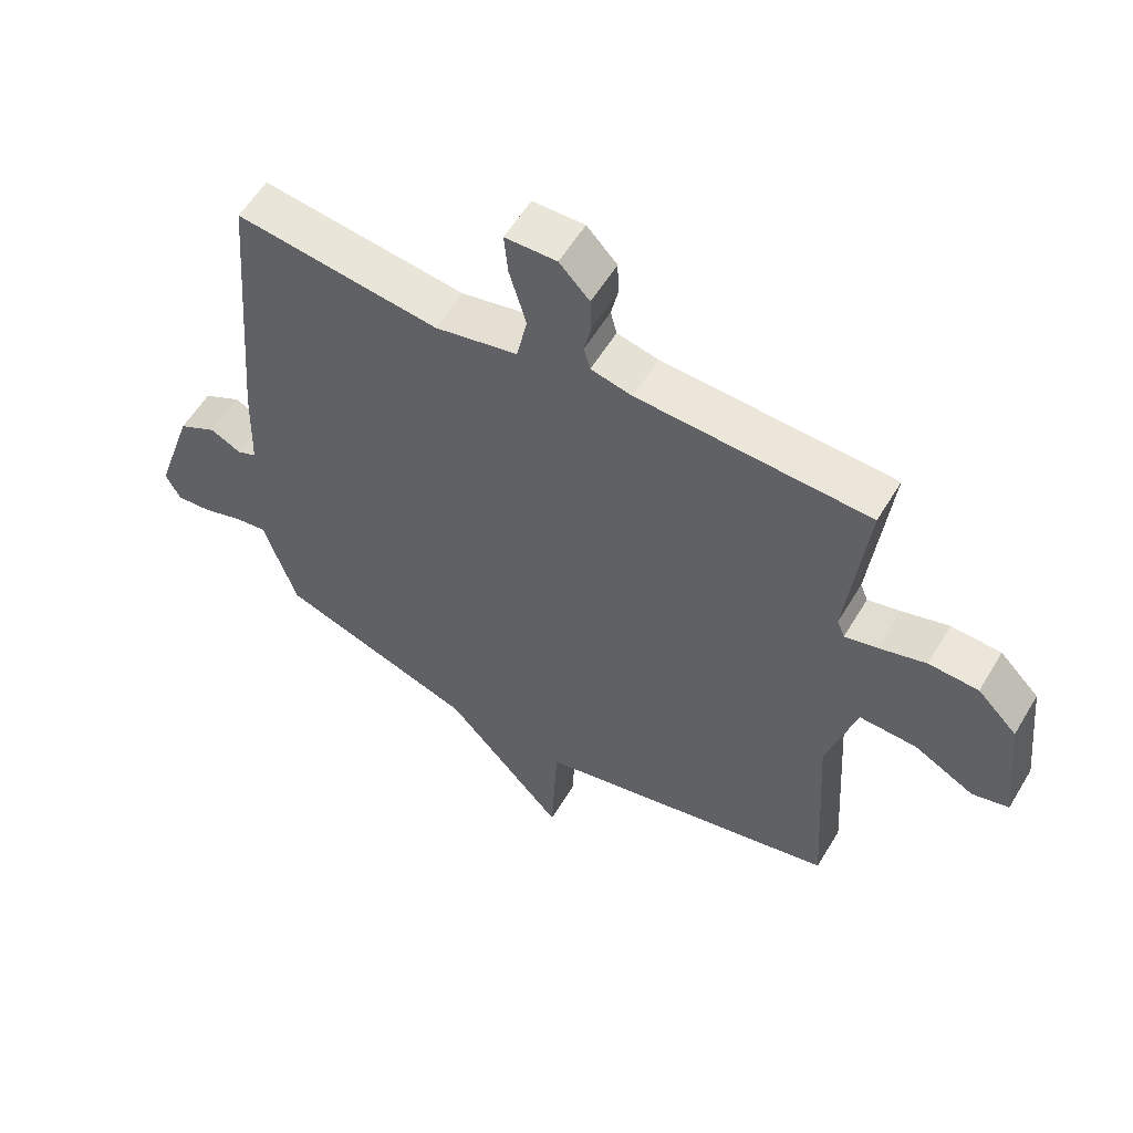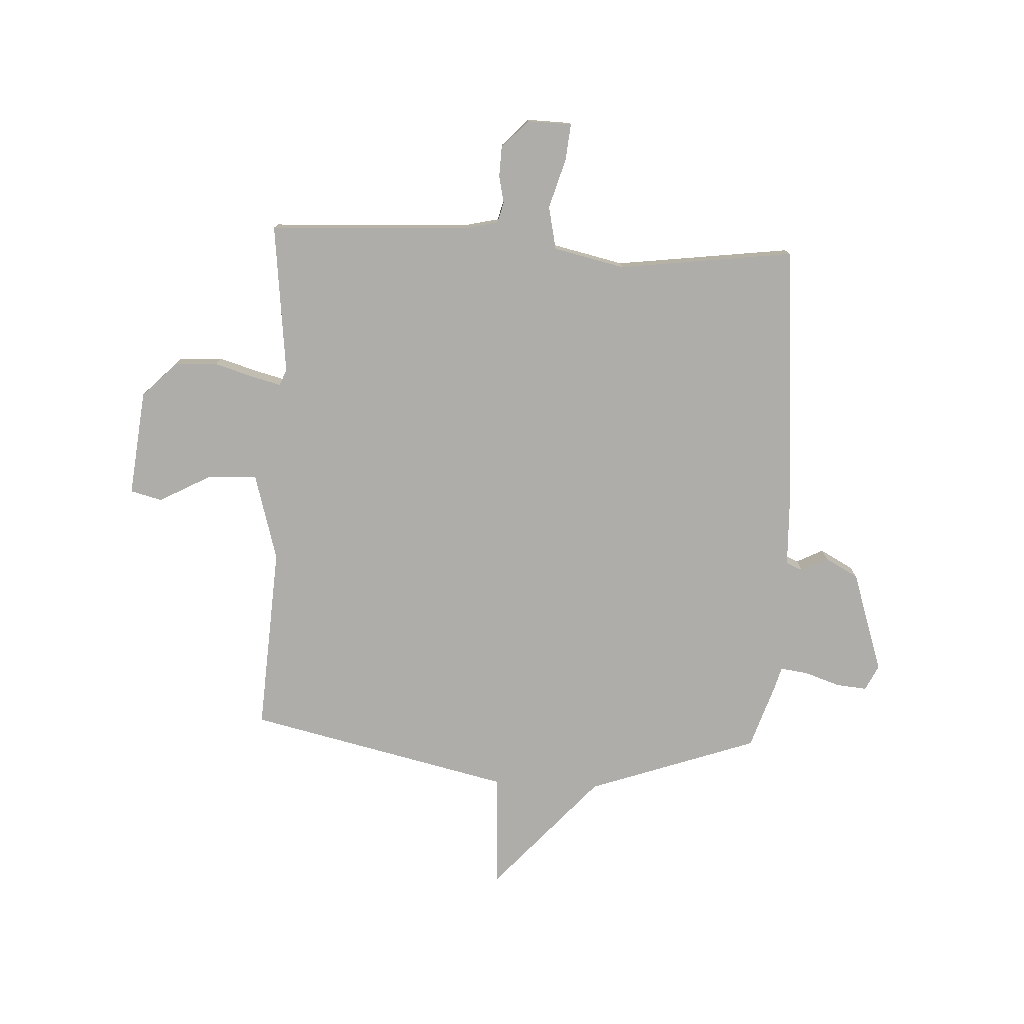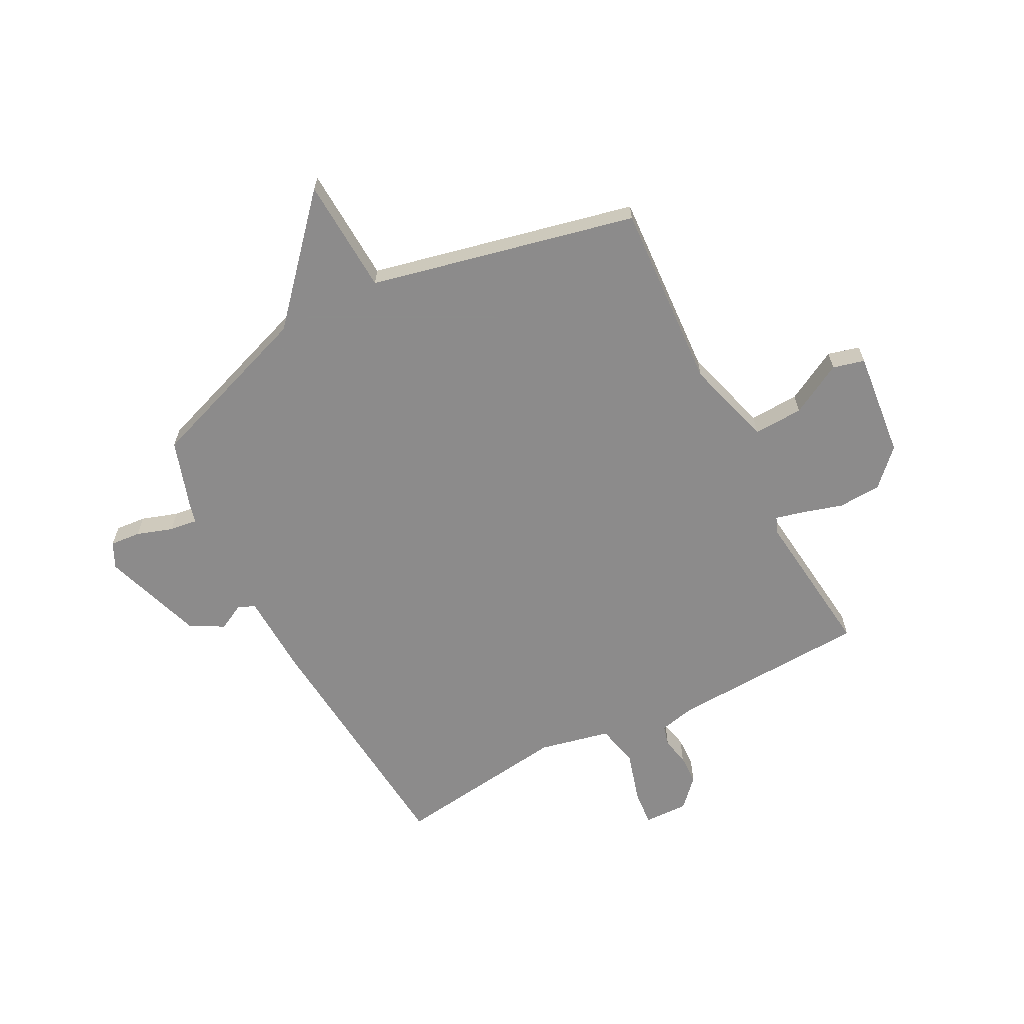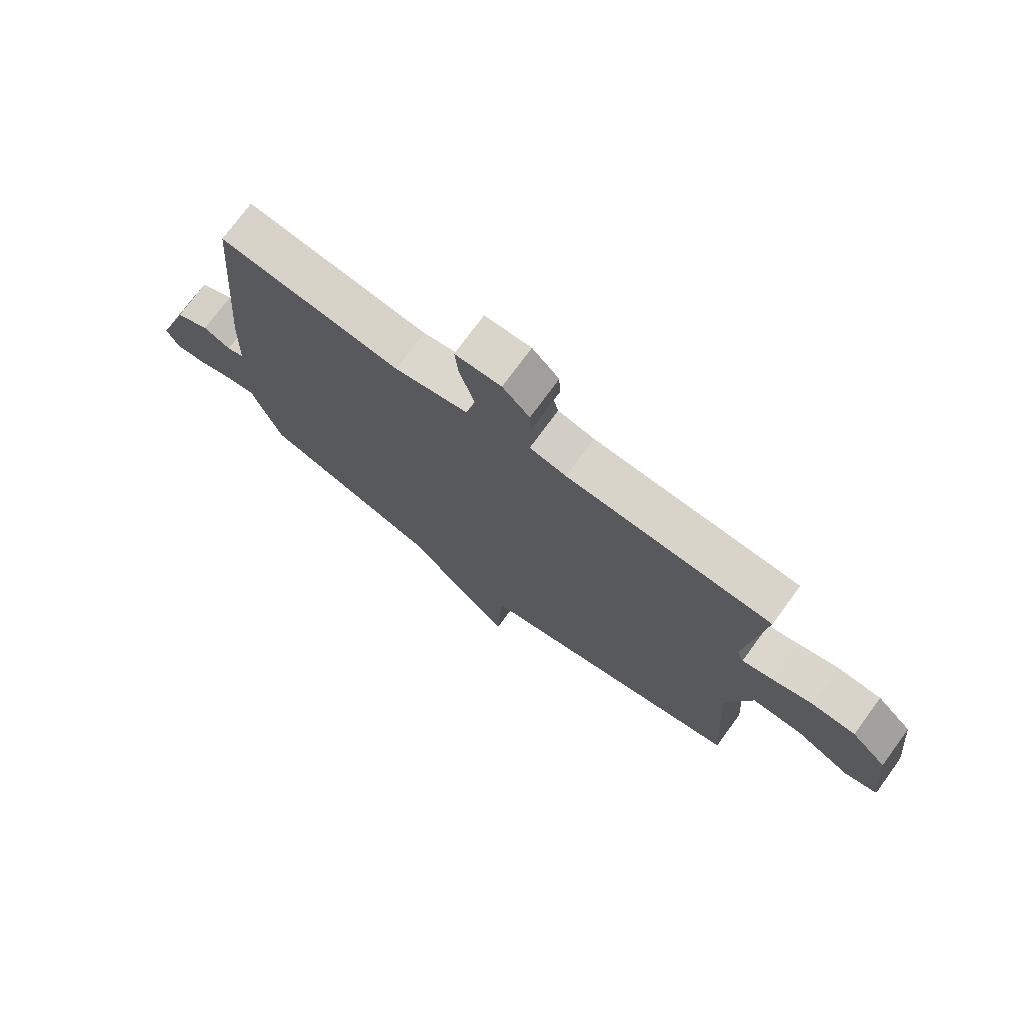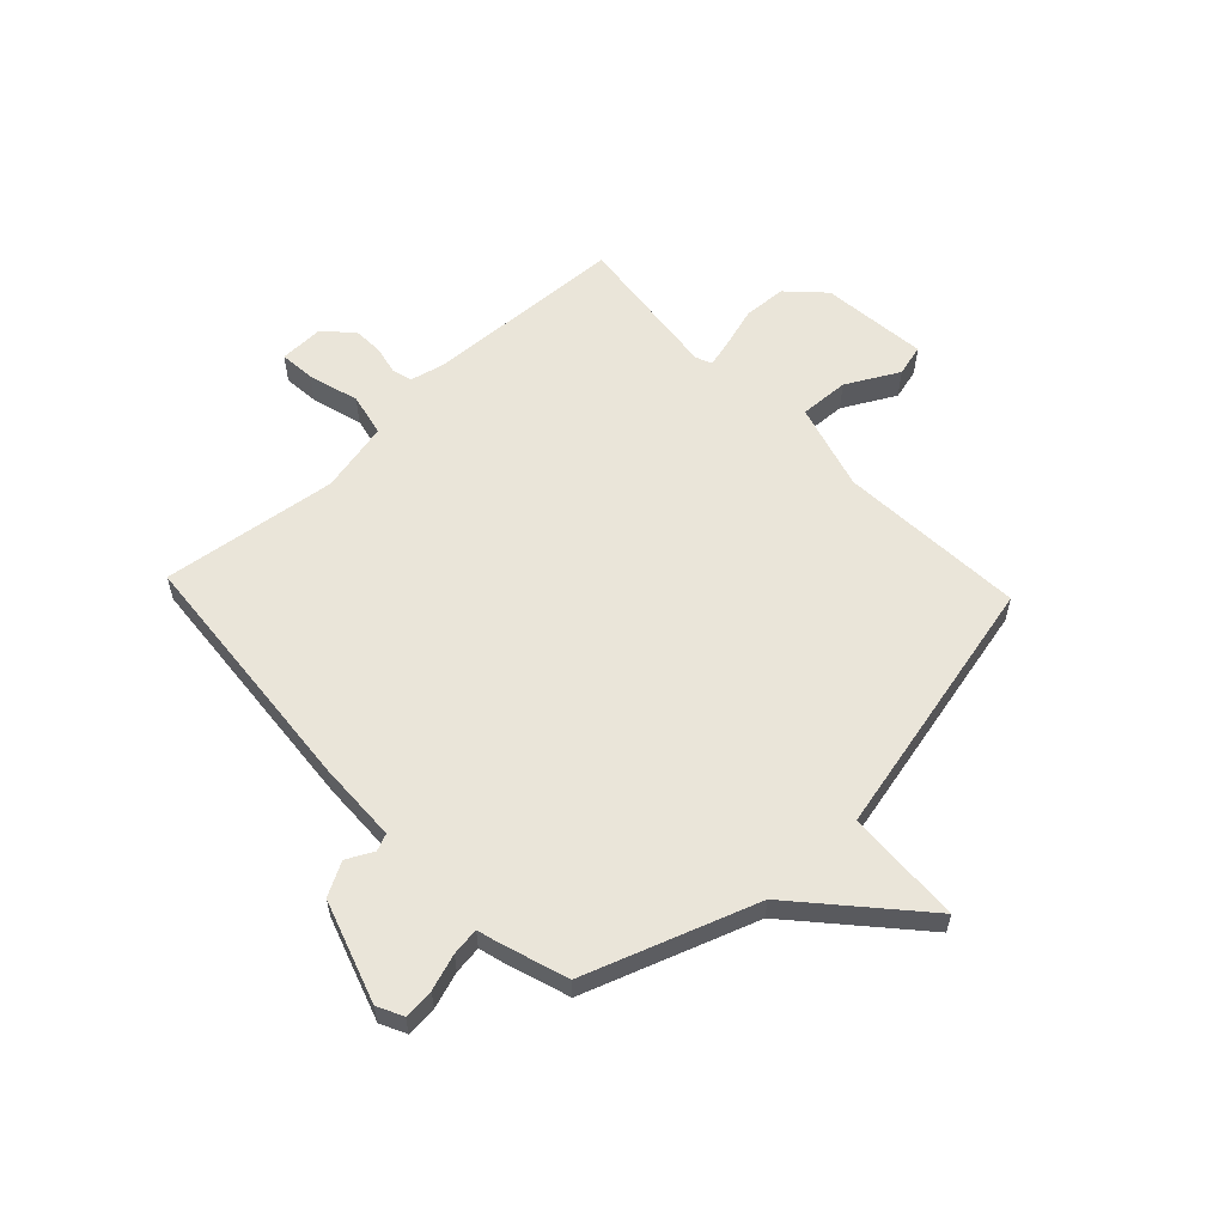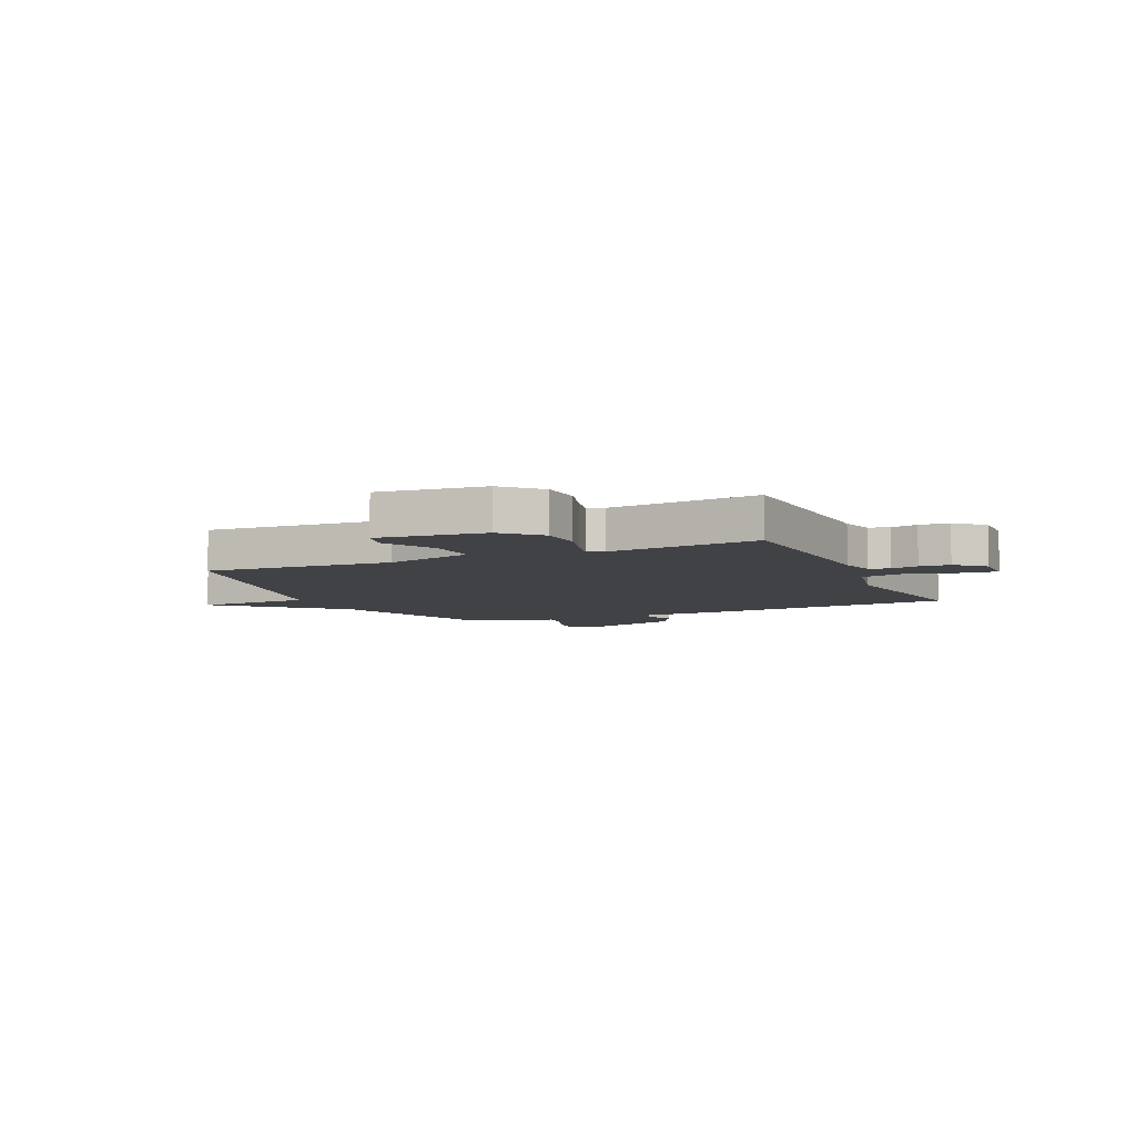
<metadata>
{"format":"obj","ext":"obj","renderer":"f3d","projection":"perspective","resolution":1024,"background":"white","views":[{"elev":57.4,"azim":-149.3,"up":"+Z"},{"elev":-77.1,"azim":-2.9,"up":"+Y"},{"elev":-64.0,"azim":-152.4,"up":"+Y"},{"elev":74.7,"azim":-143.8,"up":"+Z"},{"elev":58.4,"azim":136.7,"up":"+Y"},{"elev":-6.6,"azim":-65.8,"up":"+Y"}]}
</metadata>
<code>
v 0.5 0.07 -0.5
v 0.187 0.07 -0.61
v -0.003 0.07 -0.823
v -0.013 0.07 -0.61
v -0.5 0.07 -0.5
v -0.479 0.07 -0.156
v -0.525 0.07 0.005
v -0.616 0.07 0.001
v -0.712 0.07 -0.051
v -0.77 0.07 -0.036
v -0.749 0.07 0.16
v -0.686 0.07 0.224
v -0.607 0.07 0.228
v -0.533 0.07 0.206
v -0.481 0.07 0.193
v -0.469 0.07 0.223
v -0.5 0.07 0.5
v -0.134 0.07 0.517
v -0.069 0.07 0.532
v -0.059 0.07 0.57
v -0.07 0.07 0.62
v -0.068 0.07 0.676
v -0.02 0.07 0.727
v 0.062 0.07 0.725
v 0.056 0.07 0.659
v 0.029 0.07 0.566
v 0.046 0.07 0.487
v 0.177 0.07 0.458
v 0.5 0.07 0.5
v 0.539 0.07 0.033
v 0.544 0.07 -0.117
v 0.575 0.07 -0.13
v 0.624 0.07 -0.105
v 0.685 0.07 -0.138
v 0.747 0.07 -0.325
v 0.724 0.07 -0.372
v 0.668 0.07 -0.367
v 0.602 0.07 -0.345
v 0.551 0.07 -0.338
v 0.54 0.07 -0.378
v 0.5 0 -0.5
v 0.187 0 -0.61
v -0.003 0 -0.823
v -0.013 0 -0.61
v -0.5 0 -0.5
v -0.479 0 -0.156
v -0.525 0 0.005
v -0.616 0 0.001
v -0.712 0 -0.051
v -0.77 0 -0.036
v -0.749 0 0.16
v -0.686 0 0.224
v -0.607 0 0.228
v -0.533 0 0.206
v -0.481 0 0.193
v -0.469 0 0.223
v -0.5 0 0.5
v -0.134 0 0.517
v -0.069 0 0.532
v -0.059 0 0.57
v -0.07 0 0.62
v -0.068 0 0.676
v -0.02 0 0.727
v 0.062 0 0.725
v 0.056 0 0.659
v 0.029 0 0.566
v 0.046 0 0.487
v 0.177 0 0.458
v 0.5 0 0.5
v 0.539 0 0.033
v 0.544 0 -0.117
v 0.575 0 -0.13
v 0.624 0 -0.105
v 0.685 0 -0.138
v 0.747 0 -0.325
v 0.724 0 -0.372
v 0.668 0 -0.367
v 0.602 0 -0.345
v 0.551 0 -0.338
v 0.54 0 -0.378
f 39 40 1 2
f 36 37 38
f 35 36 38
f 34 35 38
f 33 34 38
f 32 33 38
f 31 32 38 39
f 31 39 2
f 30 31 2
f 29 30 2
f 28 29 2
f 24 25 26
f 23 24 26
f 22 23 26
f 21 22 26
f 20 21 26
f 19 20 26 27
f 18 19 27
f 27 28 2
f 18 27 2
f 17 18 2
f 16 17 2
f 12 13 14
f 11 12 14
f 10 11 14
f 9 10 14
f 8 9 14
f 7 8 14 15
f 15 16 2
f 7 15 2
f 6 7 2
f 2 3 4
f 2 4 5 6
f 42 41 80 79
f 78 77 76
f 78 76 75
f 78 75 74
f 78 74 73
f 78 73 72
f 79 78 72 71
f 42 79 71
f 42 71 70
f 42 70 69
f 42 69 68
f 66 65 64
f 66 64 63
f 66 63 62
f 66 62 61
f 66 61 60
f 67 66 60 59
f 67 59 58
f 42 68 67
f 42 67 58
f 42 58 57
f 42 57 56
f 54 53 52
f 54 52 51
f 54 51 50
f 54 50 49
f 54 49 48
f 55 54 48 47
f 42 56 55
f 42 55 47
f 42 47 46
f 44 43 42
f 46 45 44 42
f 1 41 42 2
f 2 42 43 3
f 3 43 44 4
f 4 44 45 5
f 5 45 46 6
f 6 46 47 7
f 7 47 48 8
f 8 48 49 9
f 9 49 50 10
f 10 50 51 11
f 11 51 52 12
f 12 52 53 13
f 13 53 54 14
f 14 54 55 15
f 15 55 56 16
f 16 56 57 17
f 17 57 58 18
f 18 58 59 19
f 19 59 60 20
f 20 60 61 21
f 21 61 62 22
f 22 62 63 23
f 23 63 64 24
f 24 64 65 25
f 25 65 66 26
f 26 66 67 27
f 27 67 68 28
f 28 68 69 29
f 29 69 70 30
f 30 70 71 31
f 31 71 72 32
f 32 72 73 33
f 33 73 74 34
f 34 74 75 35
f 35 75 76 36
f 36 76 77 37
f 37 77 78 38
f 38 78 79 39
f 39 79 80 40
f 40 80 41 1

</code>
